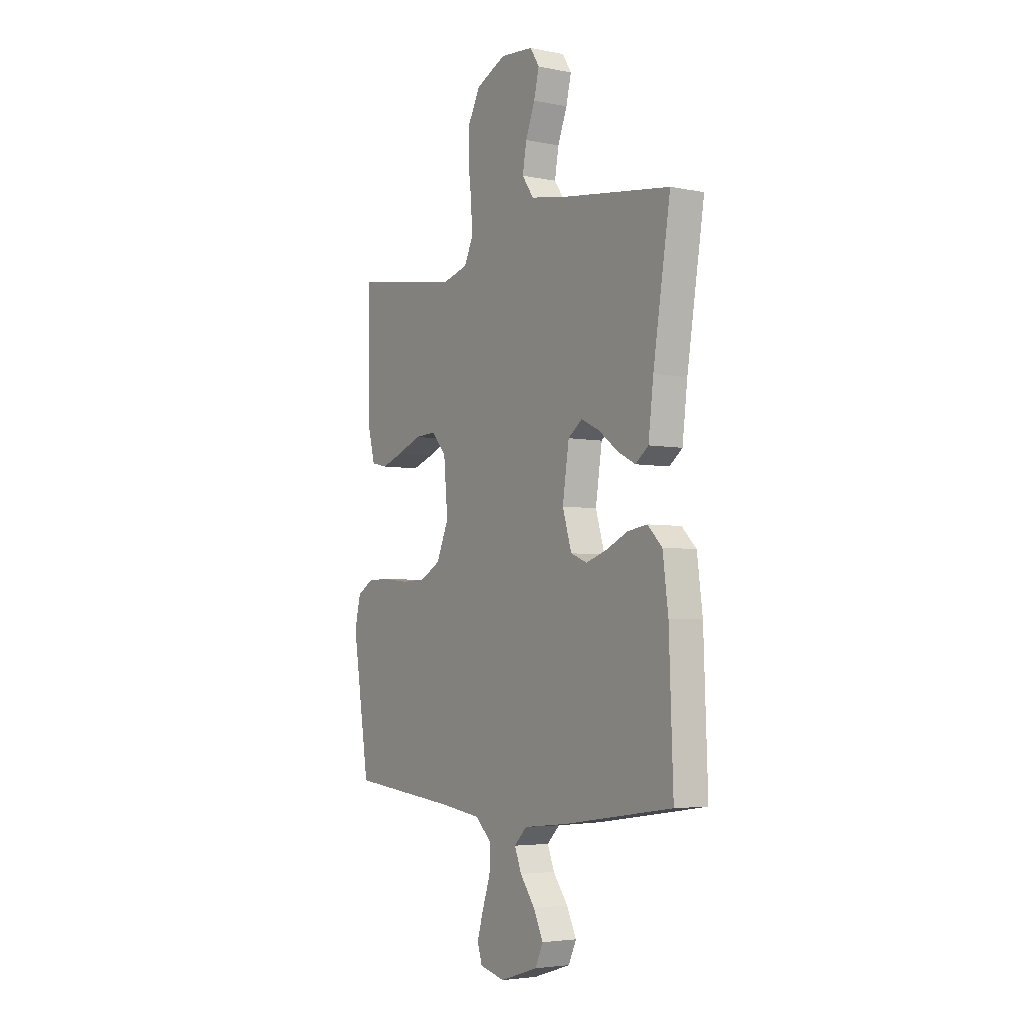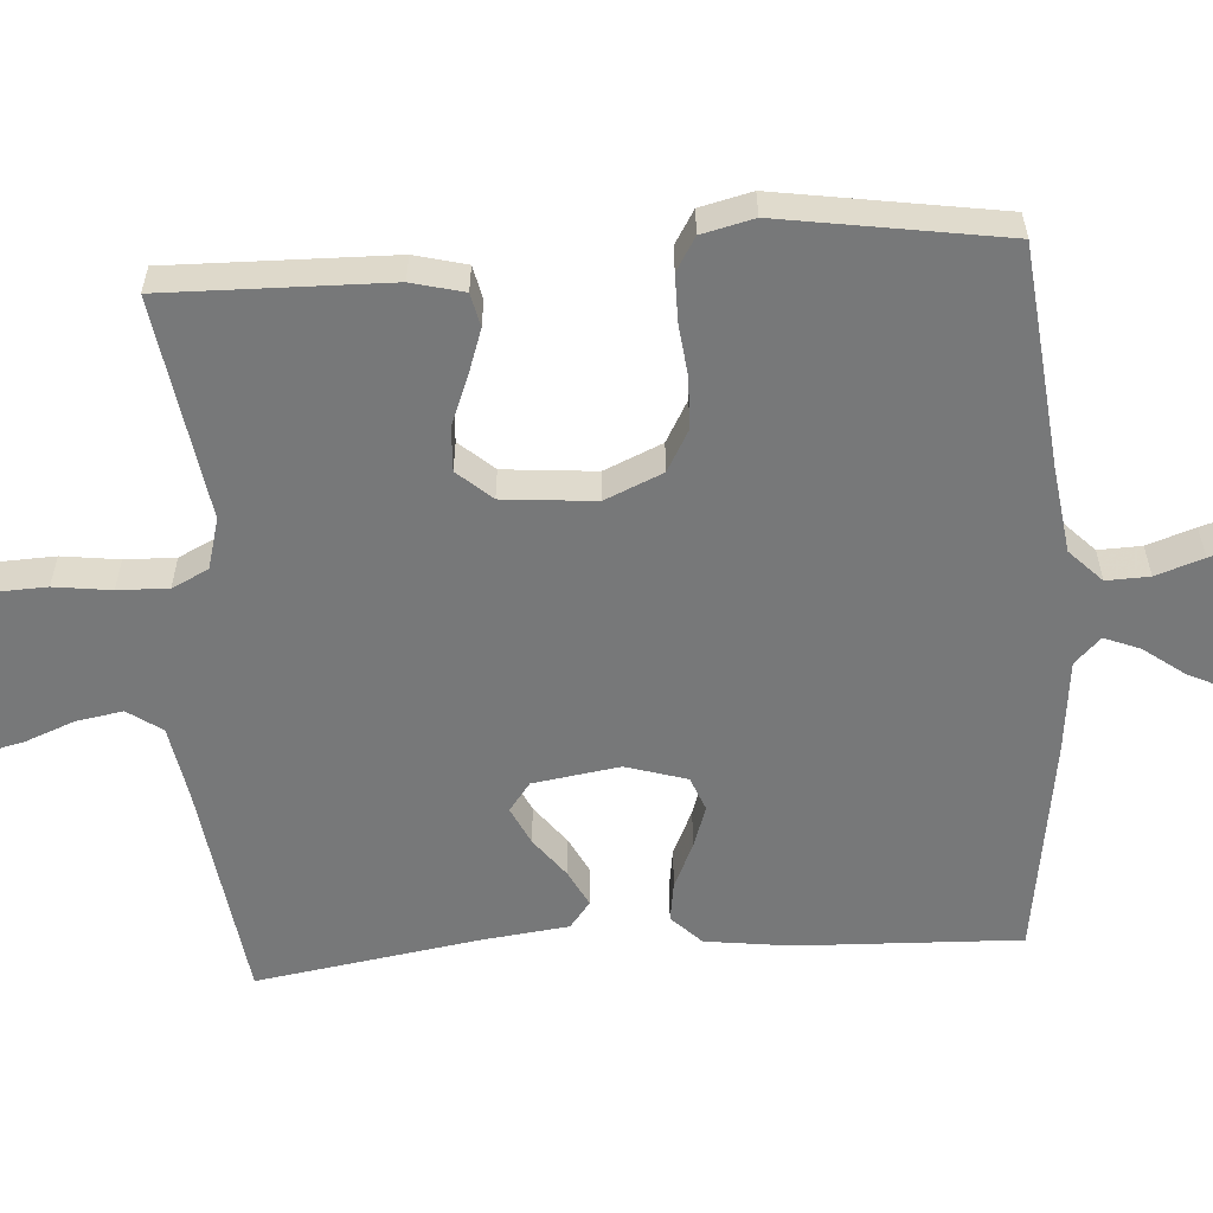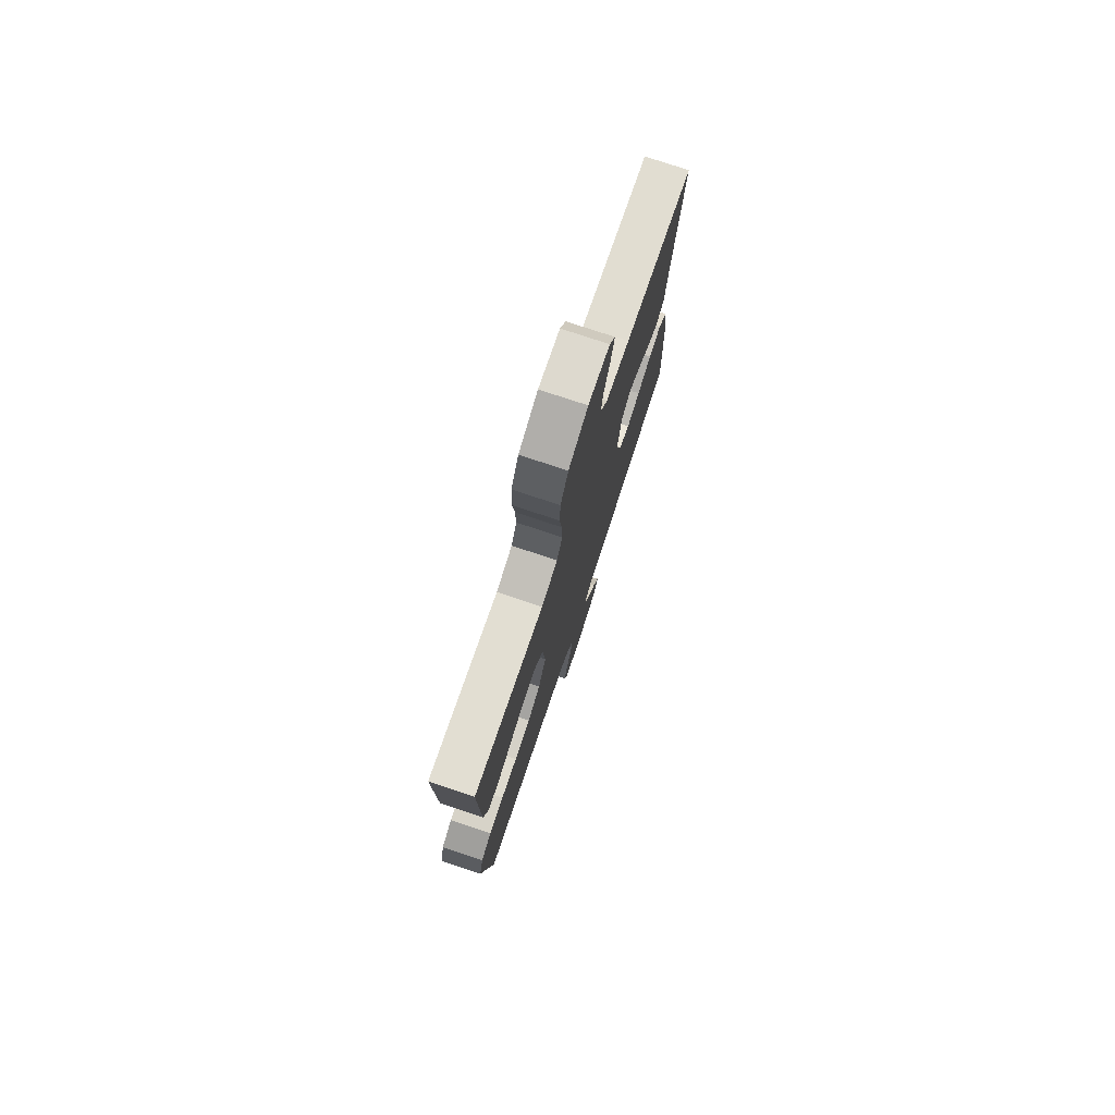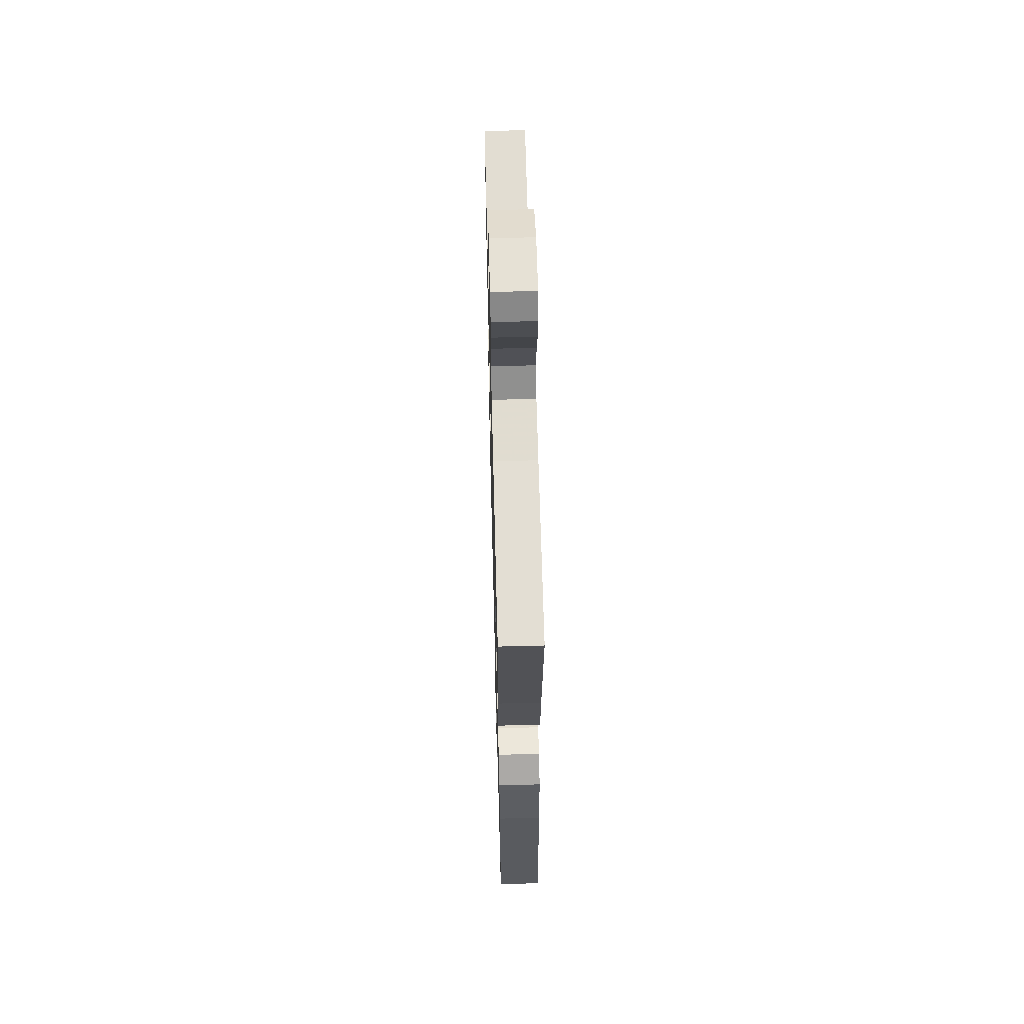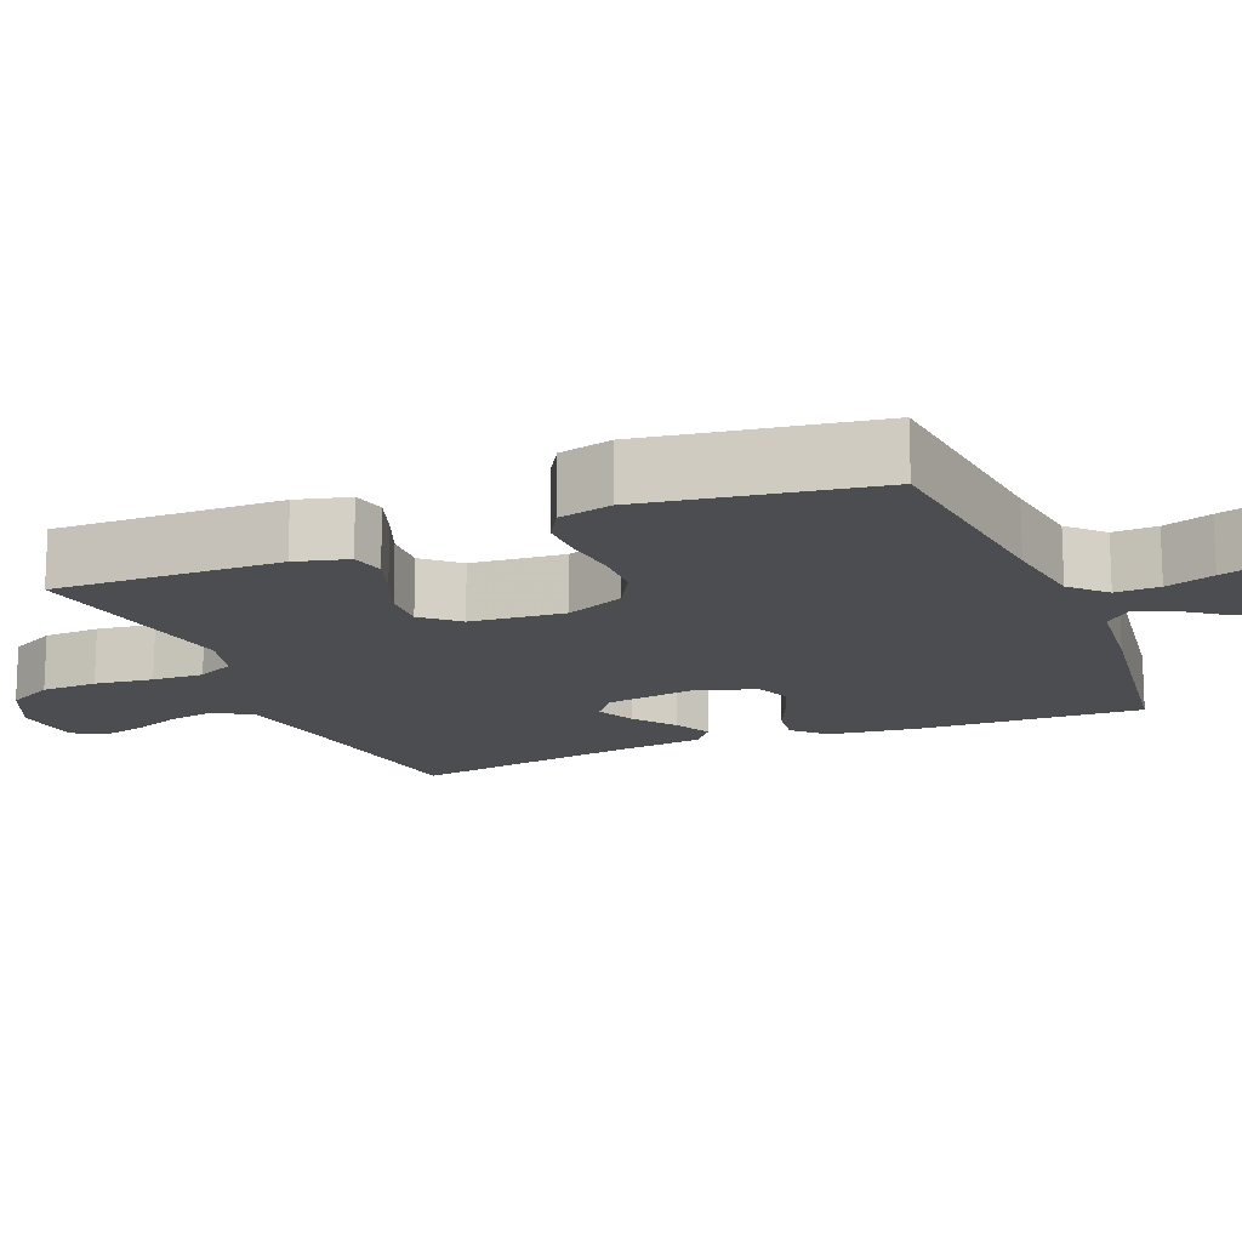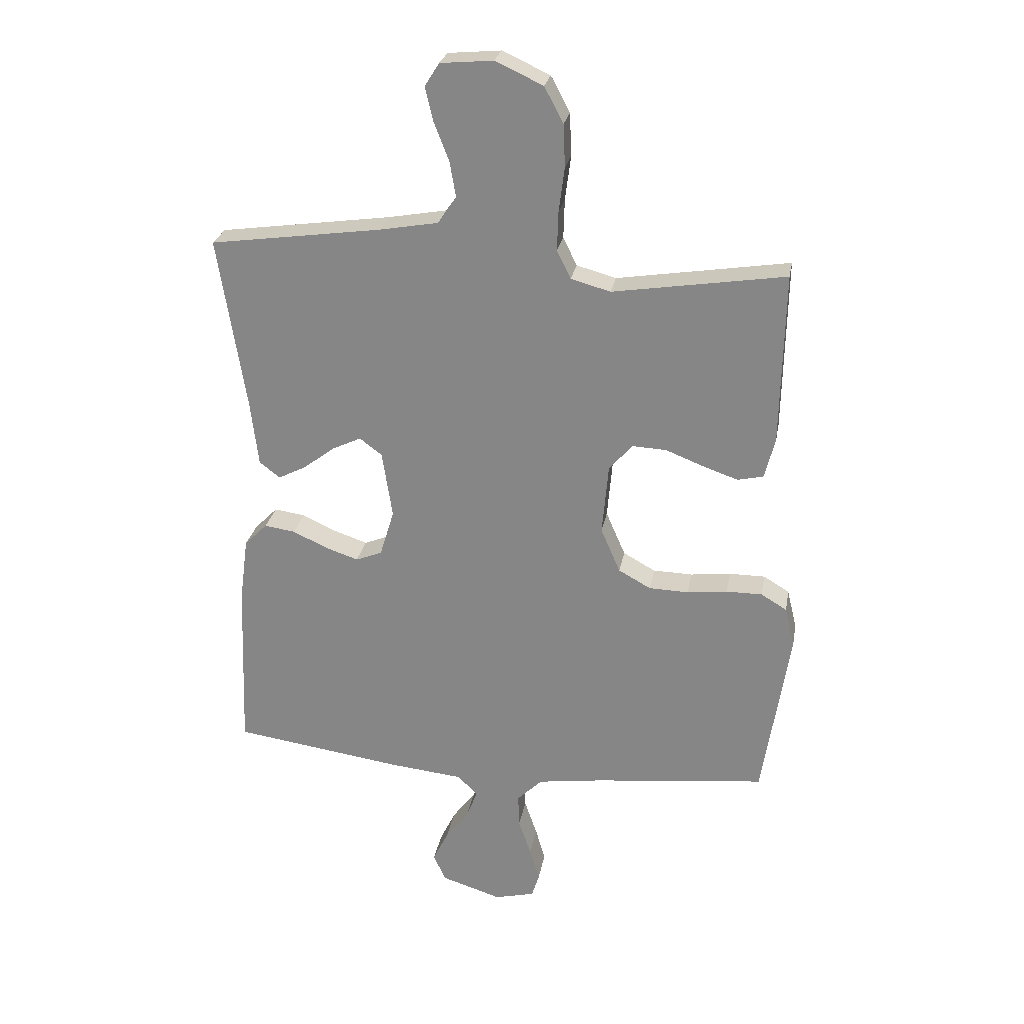
<metadata>
{"format":"obj","ext":"obj","renderer":"f3d","projection":"perspective","resolution":1024,"background":"white","views":[{"elev":-4.3,"azim":-123.1,"up":"+Z"},{"elev":-57.4,"azim":93.9,"up":"+Y"},{"elev":76.9,"azim":108.4,"up":"+Z"},{"elev":59.5,"azim":-91.5,"up":"+Z"},{"elev":-15.6,"azim":112.2,"up":"+Y"},{"elev":26.0,"azim":10.1,"up":"+Z"}]}
</metadata>
<code>
v -0.5 0.07 0.5
v -0.2 0.07 0.541
v -0.098 0.07 0.559
v -0.066 0.07 0.605
v -0.077 0.07 0.668
v -0.103 0.07 0.734
v -0.117 0.07 0.793
v -0.092 0.07 0.833
v 0 0.07 0.841
v 0.083 0.07 0.803
v 0.116 0.07 0.741
v 0.119 0.07 0.667
v 0.109 0.07 0.59
v 0.107 0.07 0.522
v 0.131 0.07 0.473
v 0.2 0.07 0.454
v 0.5 0.07 0.5
v 0.494 0.07 0.2
v 0.476 0.07 0.13
v 0.431 0.07 0.12
v 0.37 0.07 0.141
v 0.304 0.07 0.167
v 0.245 0.07 0.17
v 0.204 0.07 0.124
v 0.193 0.07 0
v 0.227 0.07 -0.078
v 0.283 0.07 -0.109
v 0.352 0.07 -0.111
v 0.422 0.07 -0.103
v 0.485 0.07 -0.103
v 0.53 0.07 -0.13
v 0.547 0.07 -0.2
v 0.5 0.07 -0.5
v 0.2 0.07 -0.532
v 0.086 0.07 -0.548
v 0.042 0.07 -0.591
v 0.044 0.07 -0.649
v 0.066 0.07 -0.713
v 0.083 0.07 -0.771
v 0.07 0.07 -0.813
v 0 0.07 -0.83
v -0.105 0.07 -0.797
v -0.127 0.07 -0.75
v -0.1 0.07 -0.694
v -0.059 0.07 -0.639
v -0.04 0.07 -0.591
v -0.075 0.07 -0.556
v -0.2 0.07 -0.543
v -0.5 0.07 -0.5
v -0.489 0.07 -0.2
v -0.474 0.07 -0.085
v -0.434 0.07 -0.045
v -0.38 0.07 -0.053
v -0.319 0.07 -0.081
v -0.262 0.07 -0.1
v -0.216 0.07 -0.082
v -0.191 0.07 0
v -0.209 0.07 0.117
v -0.248 0.07 0.146
v -0.299 0.07 0.122
v -0.353 0.07 0.081
v -0.402 0.07 0.056
v -0.438 0.07 0.084
v -0.452 0.07 0.2
v -0.5 0 0.5
v -0.2 0 0.541
v -0.098 0 0.559
v -0.066 0 0.605
v -0.077 0 0.668
v -0.103 0 0.734
v -0.117 0 0.793
v -0.092 0 0.833
v 0 0 0.841
v 0.083 0 0.803
v 0.116 0 0.741
v 0.119 0 0.667
v 0.109 0 0.59
v 0.107 0 0.522
v 0.131 0 0.473
v 0.2 0 0.454
v 0.5 0 0.5
v 0.494 0 0.2
v 0.476 0 0.13
v 0.431 0 0.12
v 0.37 0 0.141
v 0.304 0 0.167
v 0.245 0 0.17
v 0.204 0 0.124
v 0.193 0 0
v 0.227 0 -0.078
v 0.283 0 -0.109
v 0.352 0 -0.111
v 0.422 0 -0.103
v 0.485 0 -0.103
v 0.53 0 -0.13
v 0.547 0 -0.2
v 0.5 0 -0.5
v 0.2 0 -0.532
v 0.086 0 -0.548
v 0.042 0 -0.591
v 0.044 0 -0.649
v 0.066 0 -0.713
v 0.083 0 -0.771
v 0.07 0 -0.813
v 0 0 -0.83
v -0.105 0 -0.797
v -0.127 0 -0.75
v -0.1 0 -0.694
v -0.059 0 -0.639
v -0.04 0 -0.591
v -0.075 0 -0.556
v -0.2 0 -0.543
v -0.5 0 -0.5
v -0.489 0 -0.2
v -0.474 0 -0.085
v -0.434 0 -0.045
v -0.38 0 -0.053
v -0.319 0 -0.081
v -0.262 0 -0.1
v -0.216 0 -0.082
v -0.191 0 0
v -0.209 0 0.117
v -0.248 0 0.146
v -0.299 0 0.122
v -0.353 0 0.081
v -0.402 0 0.056
v -0.438 0 0.084
v -0.452 0 0.2
f 61 62 63 64
f 60 61 64 1
f 59 60 1 2
f 58 59 2 3
f 57 58 3 4
f 51 52 53 54
f 51 54 55
f 50 51 55
f 47 48 49 50
f 47 50 55 56
f 42 43 44 45
f 42 45 46
f 41 42 46
f 40 41 46
f 37 38 39 40
f 37 40 46
f 36 37 46 47
f 31 32 33 34
f 31 34 35
f 28 29 30 31
f 27 28 31 35
f 26 27 35 36
f 19 20 21 22
f 17 18 19 22
f 16 17 22 23
f 15 16 23 24
f 10 11 12 13
f 10 13 14
f 9 10 14
f 8 9 14
f 5 6 7 8
f 4 5 8 14
f 57 4 14 15
f 25 26 36 47
f 25 47 56 57
f 15 24 25 57
f 128 127 126 125
f 65 128 125 124
f 66 65 124 123
f 67 66 123 122
f 68 67 122 121
f 118 117 116 115
f 119 118 115
f 119 115 114
f 114 113 112 111
f 120 119 114 111
f 109 108 107 106
f 110 109 106
f 110 106 105
f 110 105 104
f 104 103 102 101
f 110 104 101
f 111 110 101 100
f 98 97 96 95
f 99 98 95
f 95 94 93 92
f 99 95 92 91
f 100 99 91 90
f 86 85 84 83
f 86 83 82 81
f 87 86 81 80
f 88 87 80 79
f 77 76 75 74
f 78 77 74
f 78 74 73
f 78 73 72
f 72 71 70 69
f 78 72 69 68
f 79 78 68 121
f 111 100 90 89
f 121 120 111 89
f 121 89 88 79
f 1 65 66 2
f 2 66 67 3
f 3 67 68 4
f 4 68 69 5
f 5 69 70 6
f 6 70 71 7
f 7 71 72 8
f 8 72 73 9
f 9 73 74 10
f 10 74 75 11
f 11 75 76 12
f 12 76 77 13
f 13 77 78 14
f 14 78 79 15
f 15 79 80 16
f 16 80 81 17
f 17 81 82 18
f 18 82 83 19
f 19 83 84 20
f 20 84 85 21
f 21 85 86 22
f 22 86 87 23
f 23 87 88 24
f 24 88 89 25
f 25 89 90 26
f 26 90 91 27
f 27 91 92 28
f 28 92 93 29
f 29 93 94 30
f 30 94 95 31
f 31 95 96 32
f 32 96 97 33
f 33 97 98 34
f 34 98 99 35
f 35 99 100 36
f 36 100 101 37
f 37 101 102 38
f 38 102 103 39
f 39 103 104 40
f 40 104 105 41
f 41 105 106 42
f 42 106 107 43
f 43 107 108 44
f 44 108 109 45
f 45 109 110 46
f 46 110 111 47
f 47 111 112 48
f 48 112 113 49
f 49 113 114 50
f 50 114 115 51
f 51 115 116 52
f 52 116 117 53
f 53 117 118 54
f 54 118 119 55
f 55 119 120 56
f 56 120 121 57
f 57 121 122 58
f 58 122 123 59
f 59 123 124 60
f 60 124 125 61
f 61 125 126 62
f 62 126 127 63
f 63 127 128 64
f 64 128 65 1

</code>
